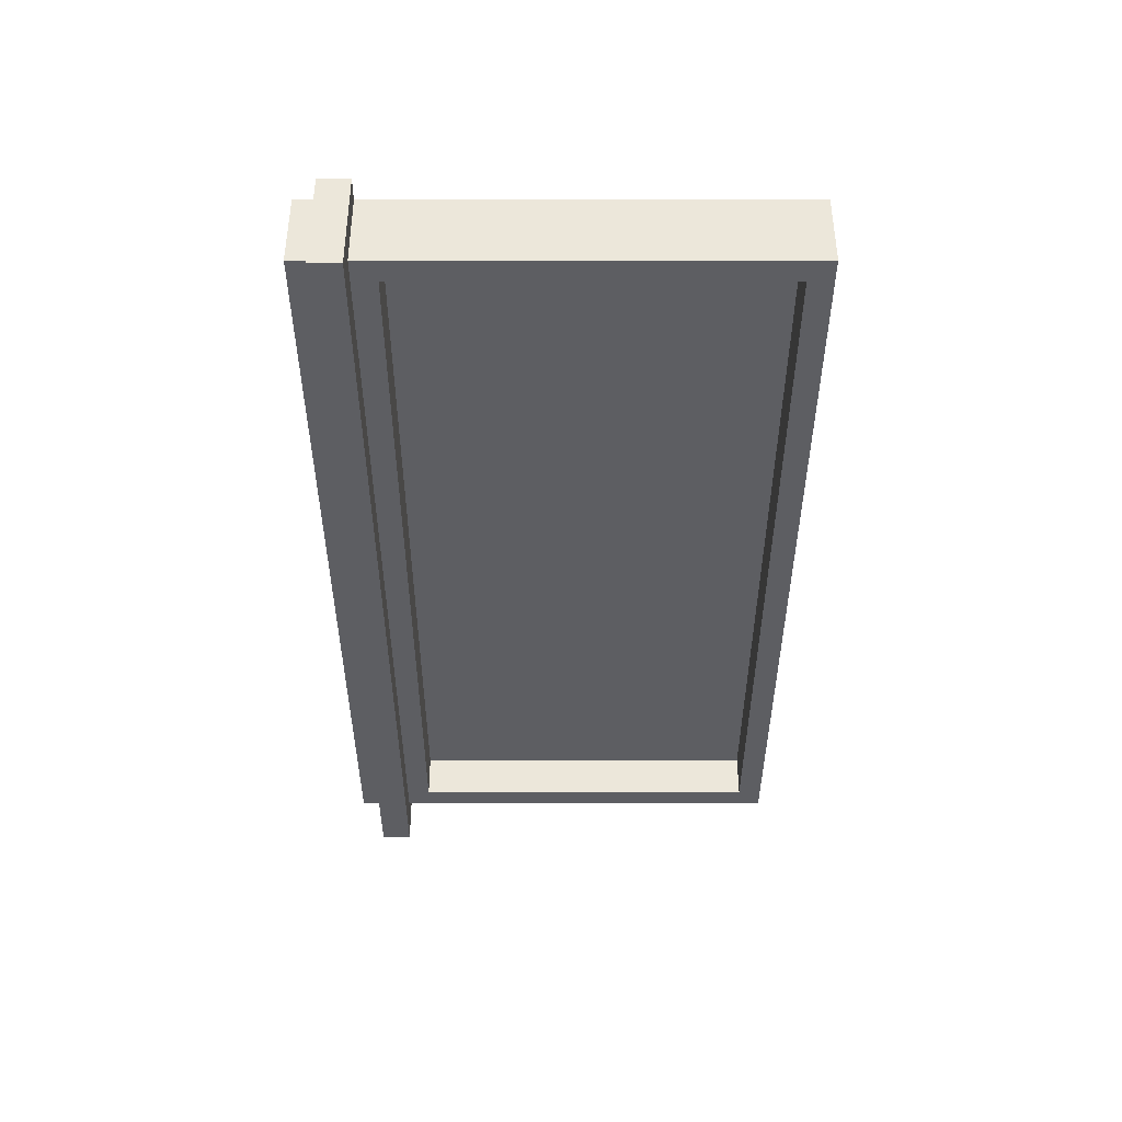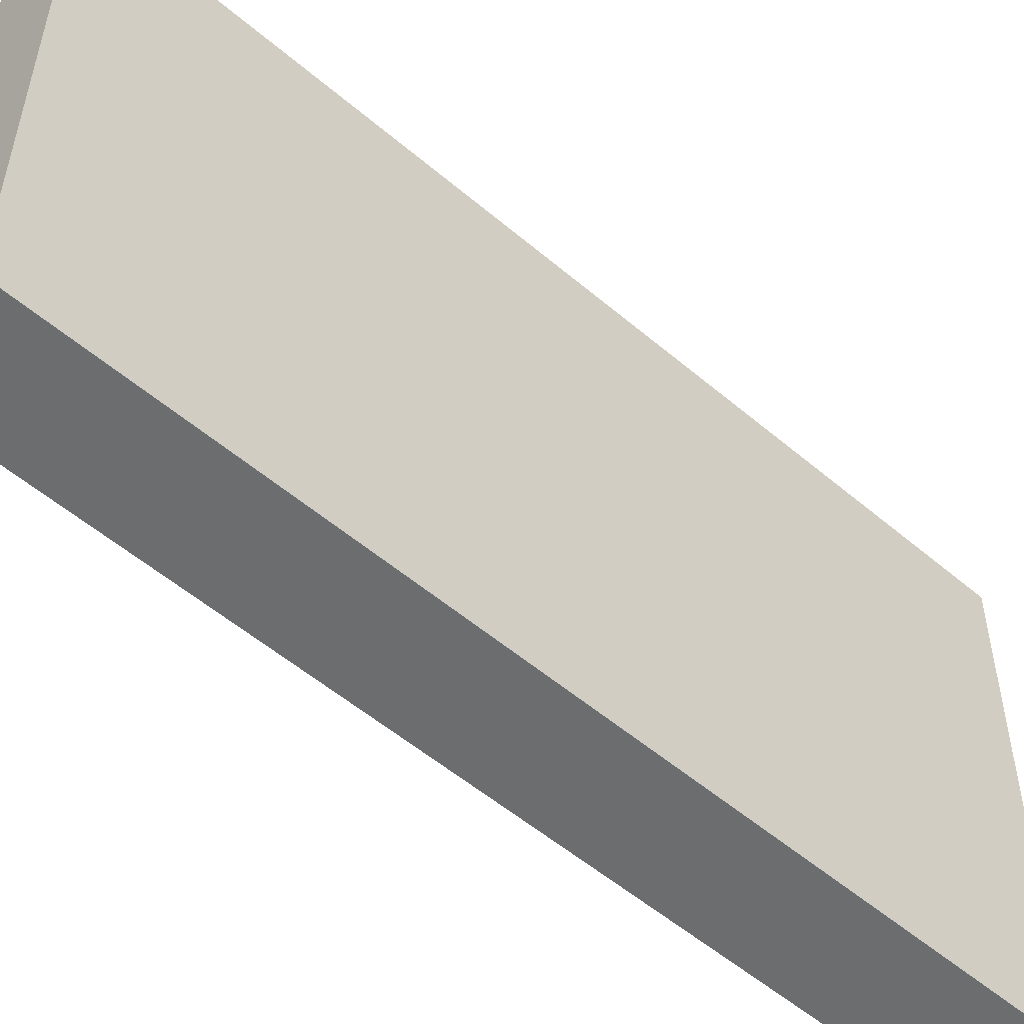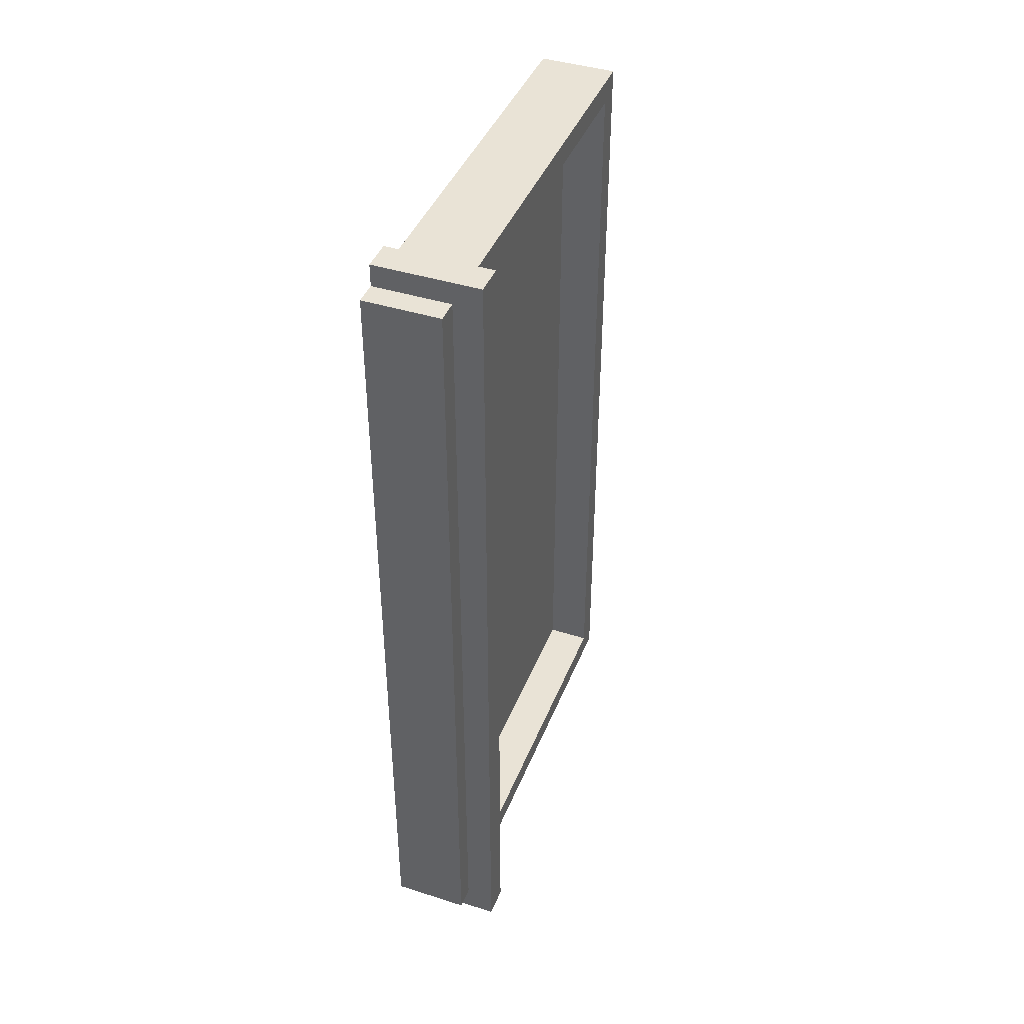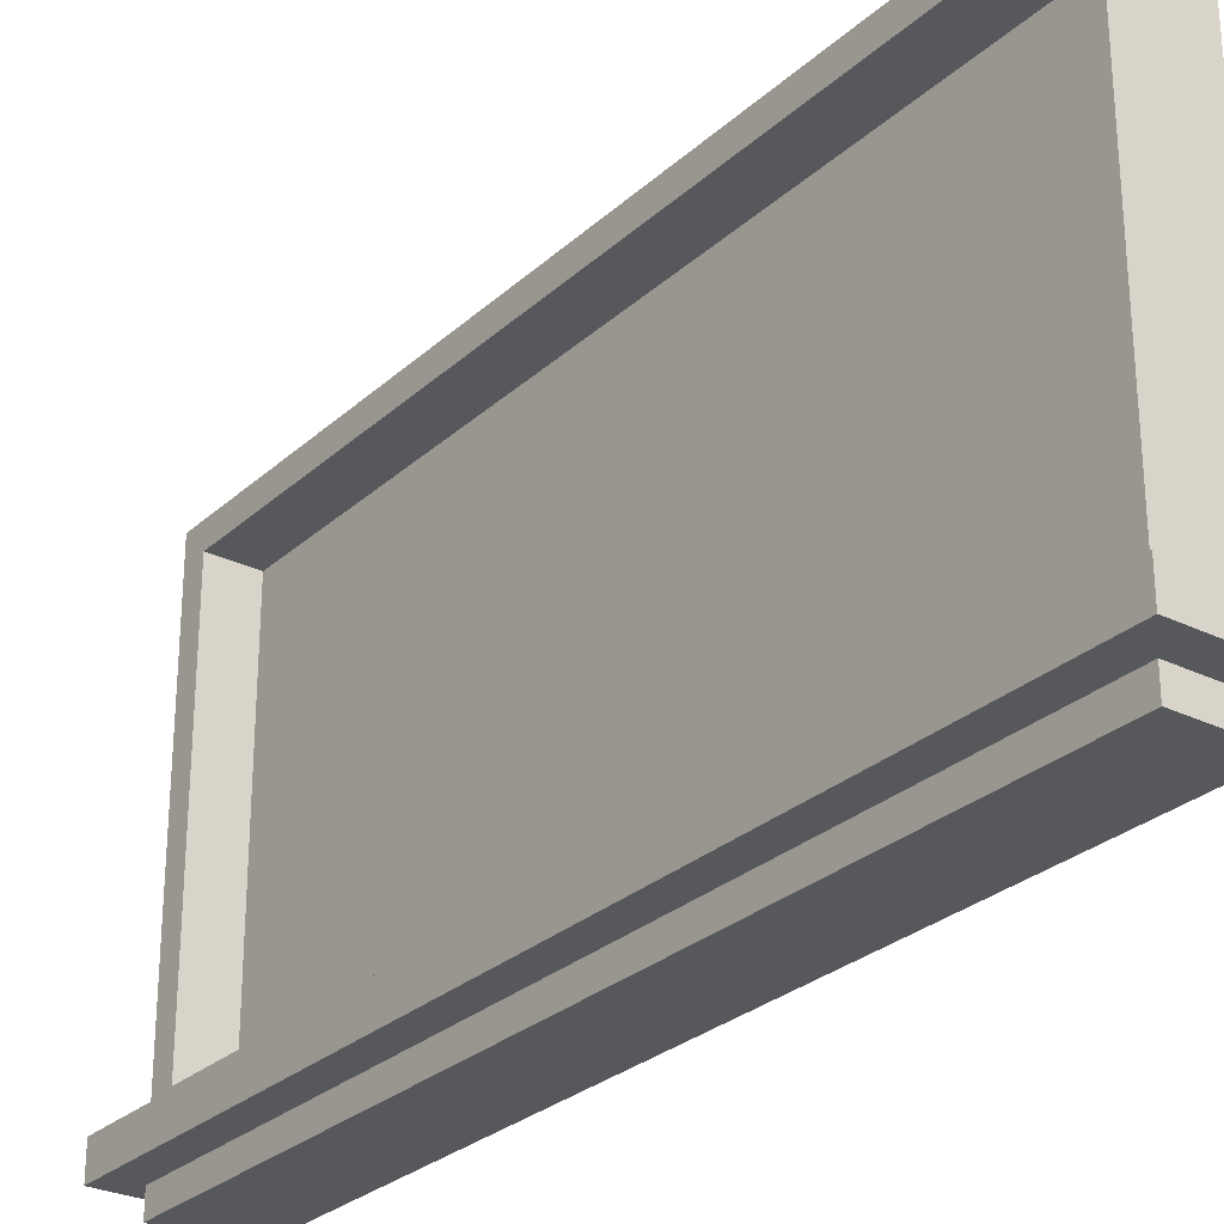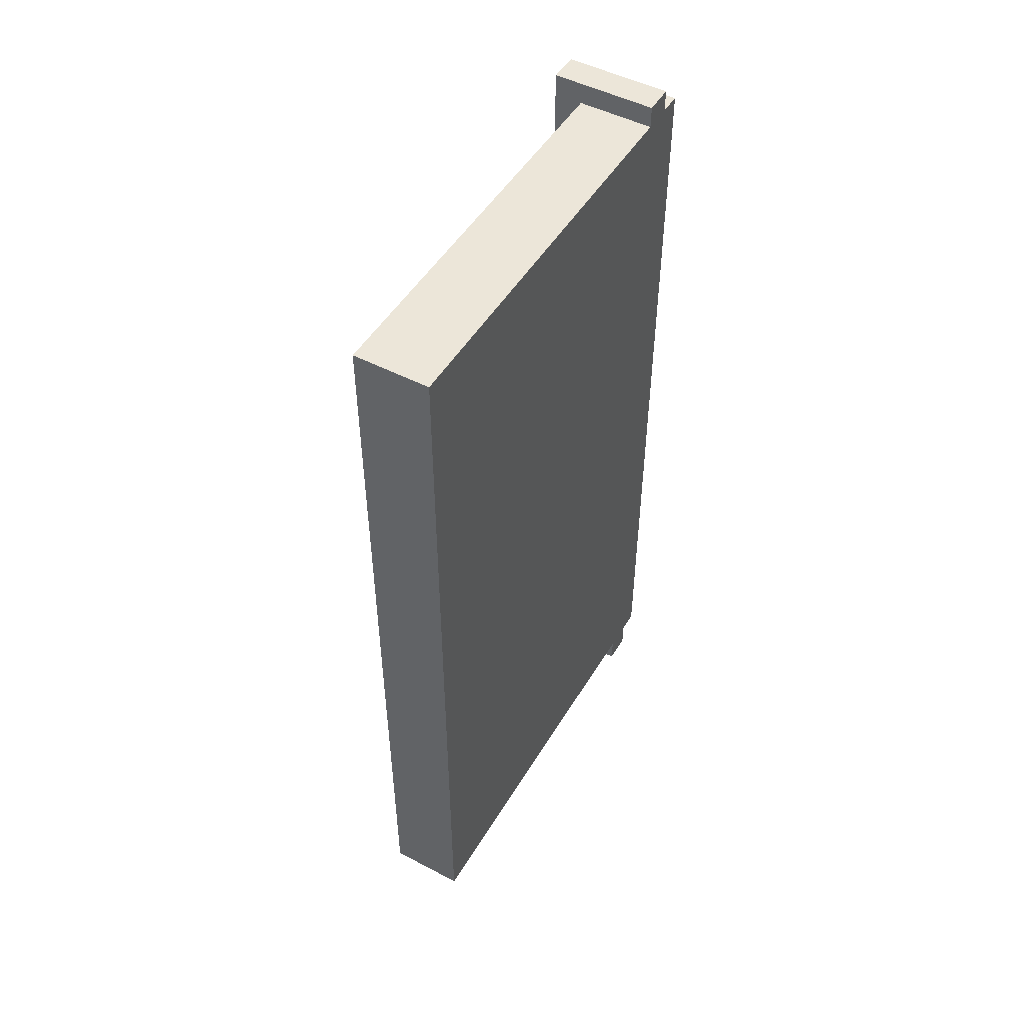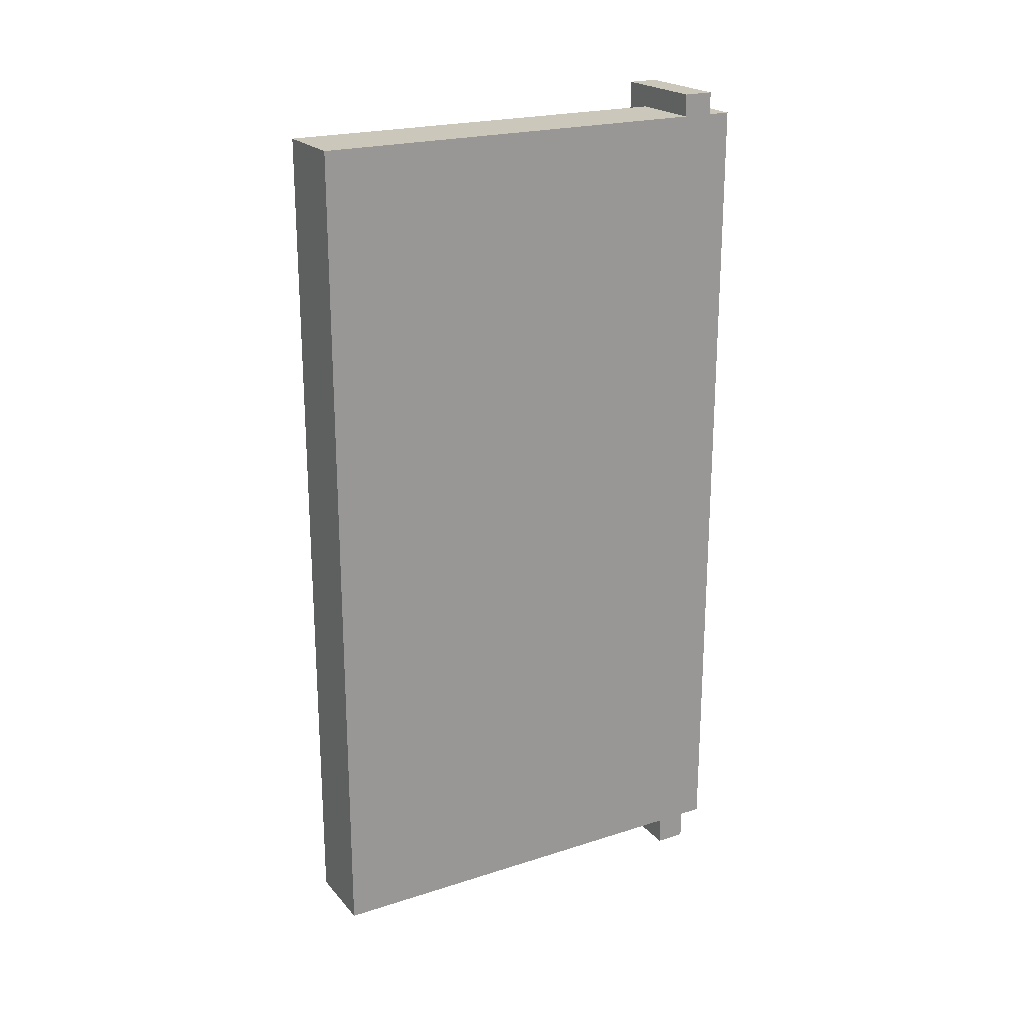
<metadata>
{"format":"obj","ext":"obj","renderer":"f3d","projection":"perspective","resolution":1024,"background":"white","views":[{"elev":50.9,"azim":90.0,"up":"+Z"},{"elev":-53.9,"azim":-132.2,"up":"+Y"},{"elev":42.3,"azim":20.8,"up":"+Z"},{"elev":-27.9,"azim":143.3,"up":"+Y"},{"elev":49.5,"azim":-150.0,"up":"+Z"},{"elev":21.7,"azim":-119.3,"up":"+Z"}]}
</metadata>
<code>
g default
v -0.07211 -0.4333 0.7944
v 0.07212 -0.4333 0.7944
v -0.07211 0.4333 0.7944
v 0.07212 0.4333 0.7944
v -0.07211 0.4333 -0.7944
v 0.07212 0.4333 -0.7944
v -0.07211 -0.4333 -0.7944
v 0.07212 -0.4333 -0.7944
v 0.07212 -0.4333 -0.7944
v 0.07212 -0.4333 0.7944
v 0.07212 0.4333 -0.7944
v 0.07212 0.4333 0.7944
v 0.07212 -0.3334 -0.7944
v -0.07211 -0.3334 -0.7944
v -0.07211 -0.3334 0.7944
v 0.07212 -0.3334 0.7944
v 0.07212 -0.3334 0.7944
v 0.07212 -0.3334 -0.7944
v 0.07212 -0.3906 -0.7944
v -0.07211 -0.3906 -0.7944
v -0.07211 -0.3906 0.7944
v 0.07212 -0.3906 0.7944
v 0.07212 -0.3906 0.7944
v 0.07212 -0.3906 -0.7944
v -0.07211 -0.3906 0.8366
v 0.07212 -0.3906 0.8366
v 0.07212 -0.3334 0.8366
v -0.07211 -0.3334 0.8366
v 0.07212 -0.3334 -0.8487
v -0.07211 -0.3334 -0.8487
v 0.07212 -0.3906 -0.8487
v -0.07211 -0.3906 -0.8487
v 0.1258 -0.3906 0.7944
v 0.1258 -0.3906 -0.7944
v 0.1258 -0.3334 -0.7944
v 0.1258 -0.3334 0.7944
v 0.1258 -0.3906 0.7944
v 0.1258 -0.3334 0.7944
v 0.1258 -0.3334 0.8366
v 0.1258 -0.3906 0.8366
v 0.1258 -0.3334 -0.7944
v 0.1258 -0.3906 -0.7944
v 0.1258 -0.3906 -0.8487
v 0.1258 -0.3334 -0.8487
v 0.07212 -0.2884 0.7494
v 0.07212 -0.2884 -0.7494
v 0.07212 0.3883 -0.7494
v 0.07212 0.3883 0.7494
v -0.01101 -0.2884 0.7494
v -0.01101 -0.2884 -0.7494
v -0.01101 0.3883 -0.7494
v -0.01101 0.3883 0.7494
g pCube1
f 15 16 4 3
f 3 4 6 5
f 5 6 13 14
f 7 8 2 1
f 49 50 51 52
f 14 15 3 5
f 2 8 9 10
f 18 13 6 11
f 6 4 12 11
f 4 16 17 12
f 30 29 31 32
f 20 21 15 14
f 25 26 27 28
f 17 16 22 23
f 33 34 35 36
f 24 19 13 18
f 20 19 8 7
f 7 1 21 20
f 1 2 22 21
f 23 22 2 10
f 10 9 24 23
f 8 19 24 9
f 21 22 26 25
f 37 38 39 40
f 16 15 28 27
f 15 21 25 28
f 14 13 29 30
f 41 42 43 44
f 19 20 32 31
f 20 14 30 32
f 23 24 34 33
f 24 18 35 34
f 18 17 36 35
f 17 23 33 36
f 22 16 38 37
f 16 27 39 38
f 27 26 40 39
f 26 22 37 40
f 13 19 42 41
f 19 31 43 42
f 31 29 44 43
f 29 13 41 44
f 17 18 46 45
f 18 11 47 46
f 11 12 48 47
f 12 17 45 48
f 45 46 50 49
f 46 47 51 50
f 47 48 52 51
f 48 45 49 52

</code>
